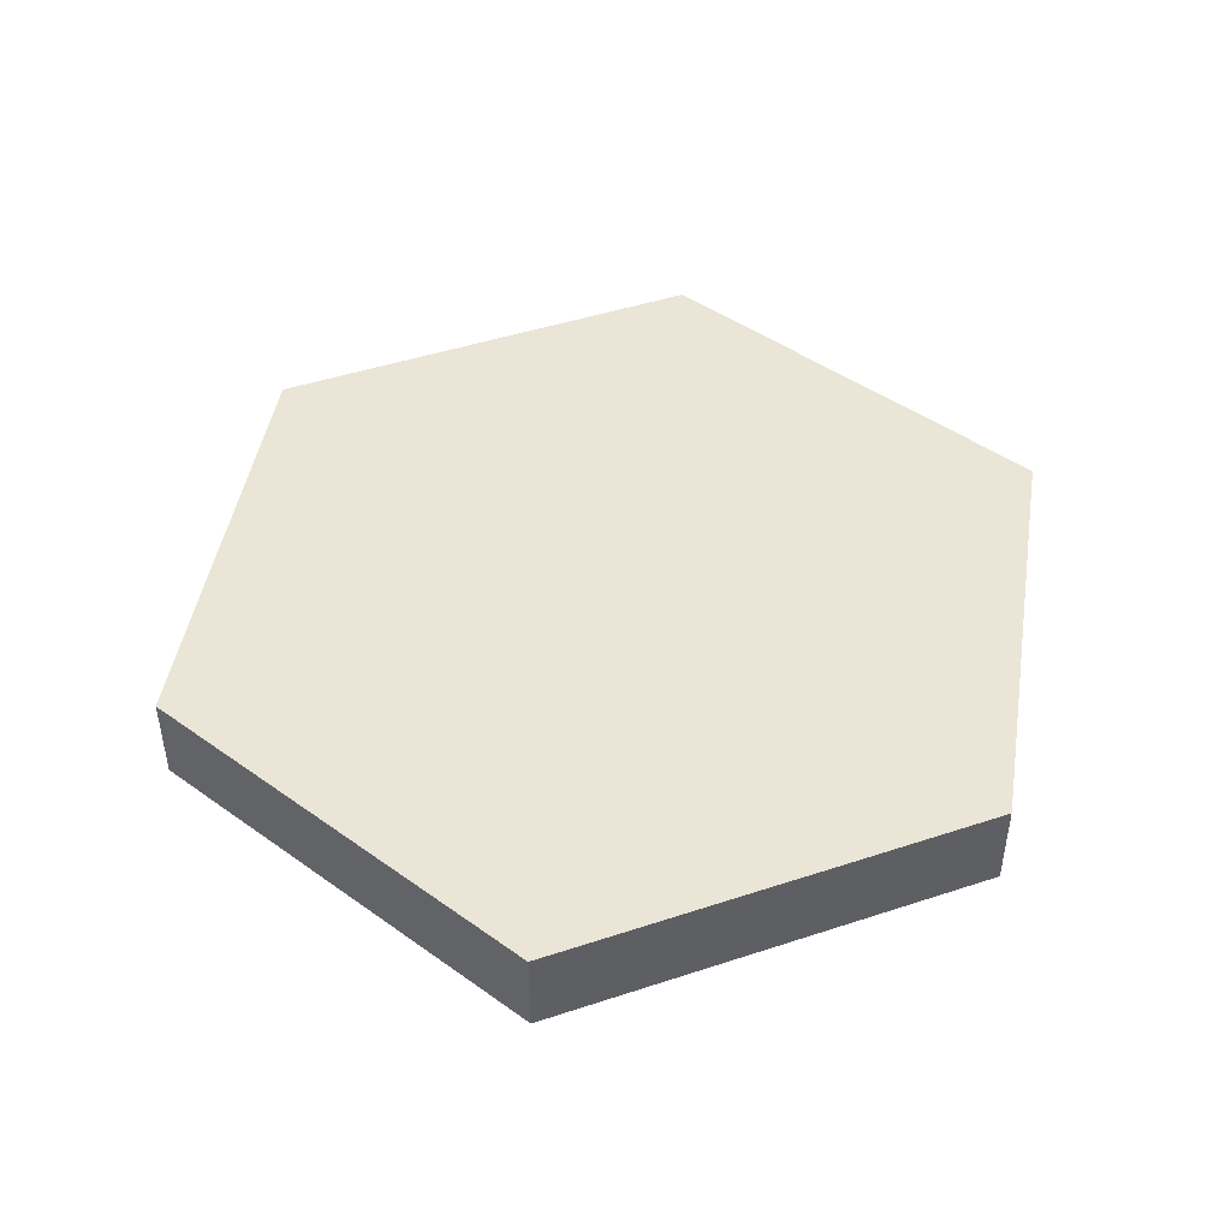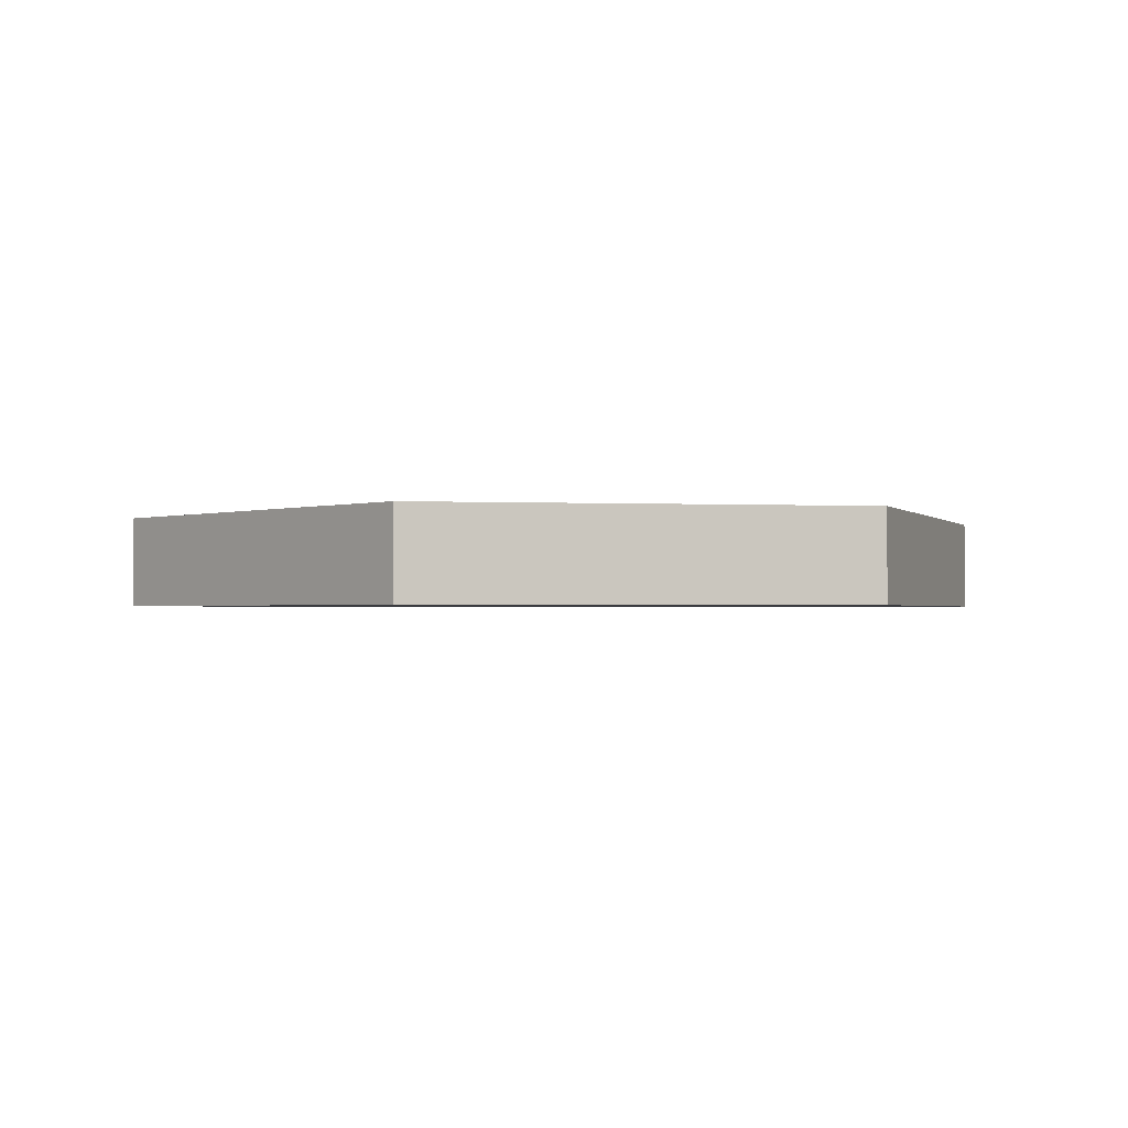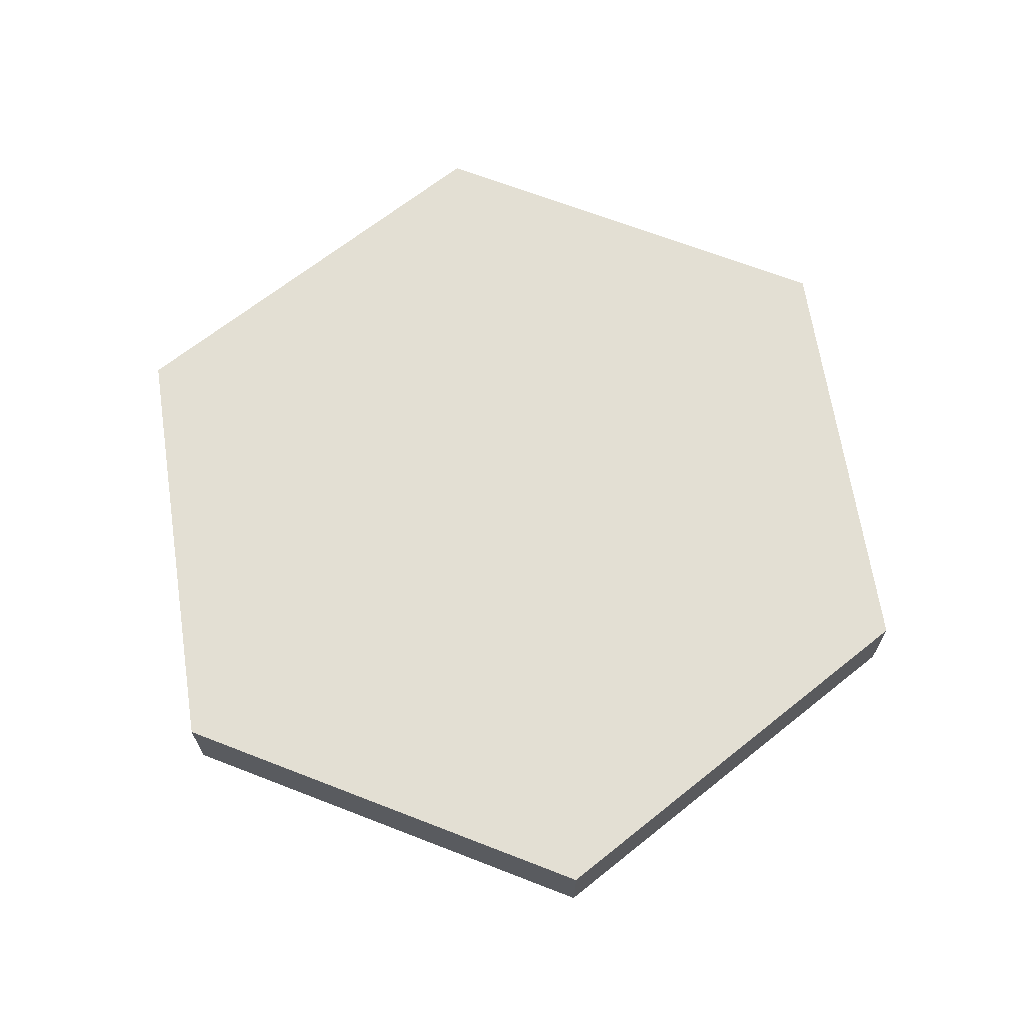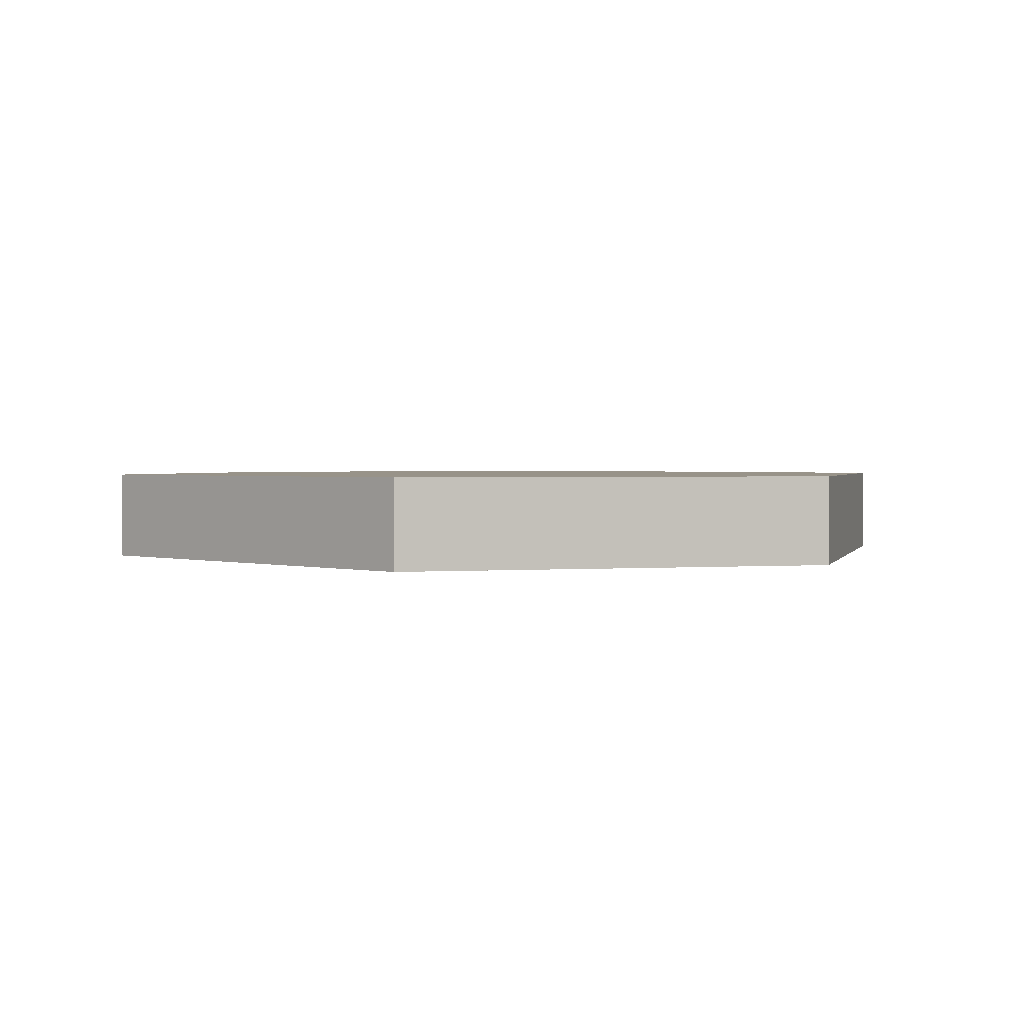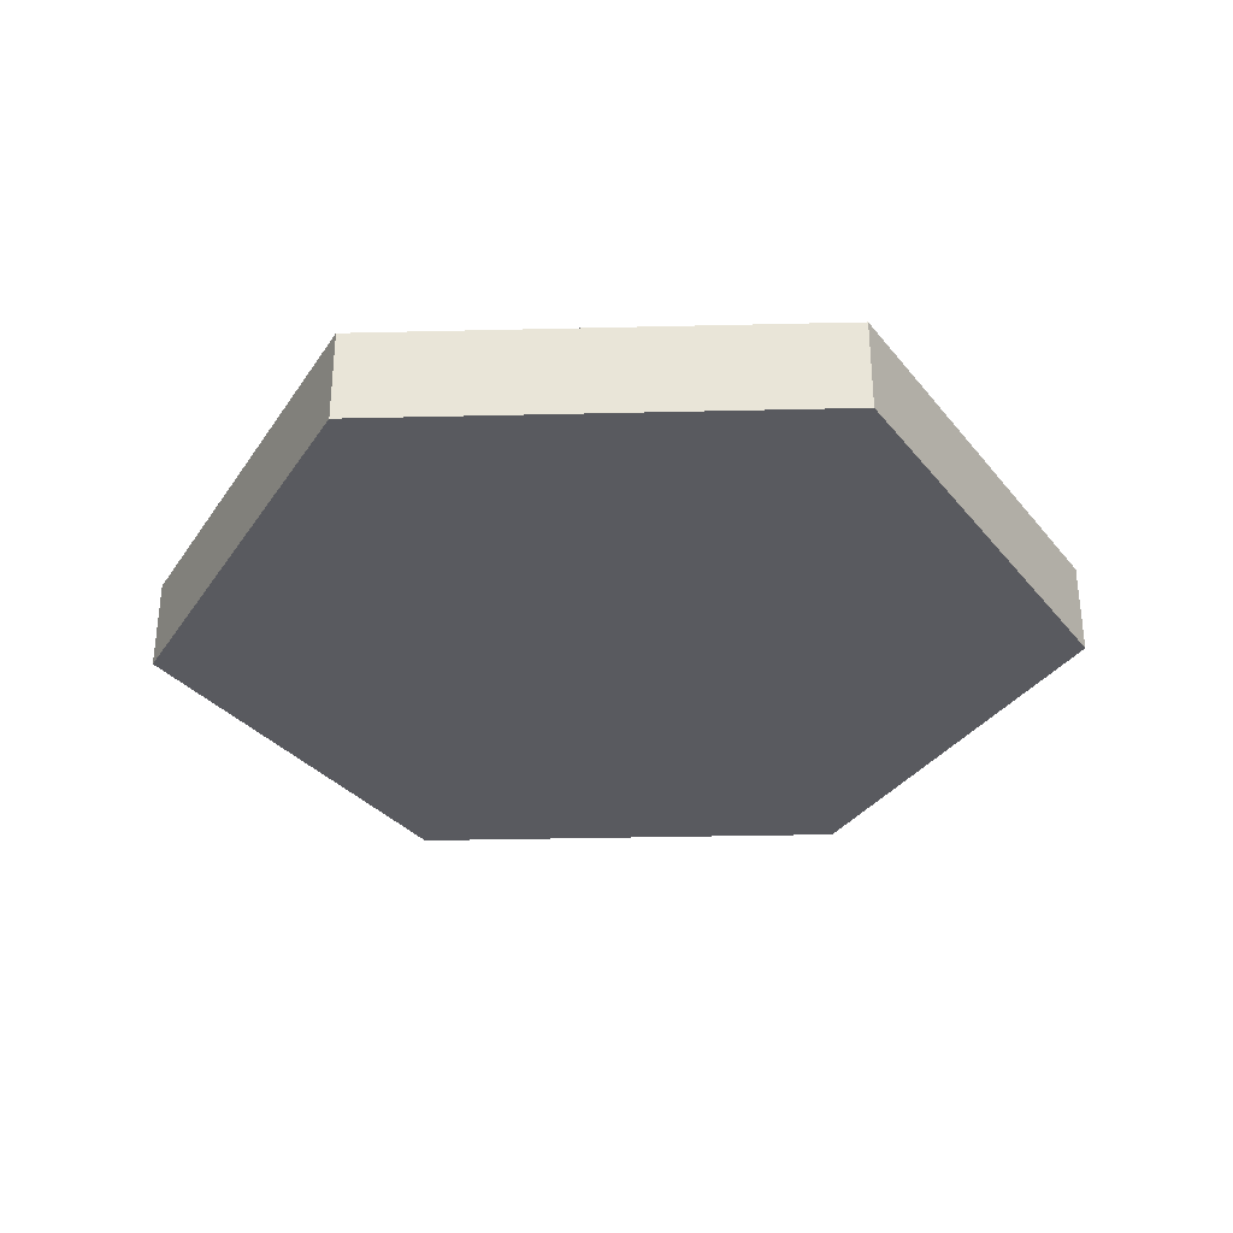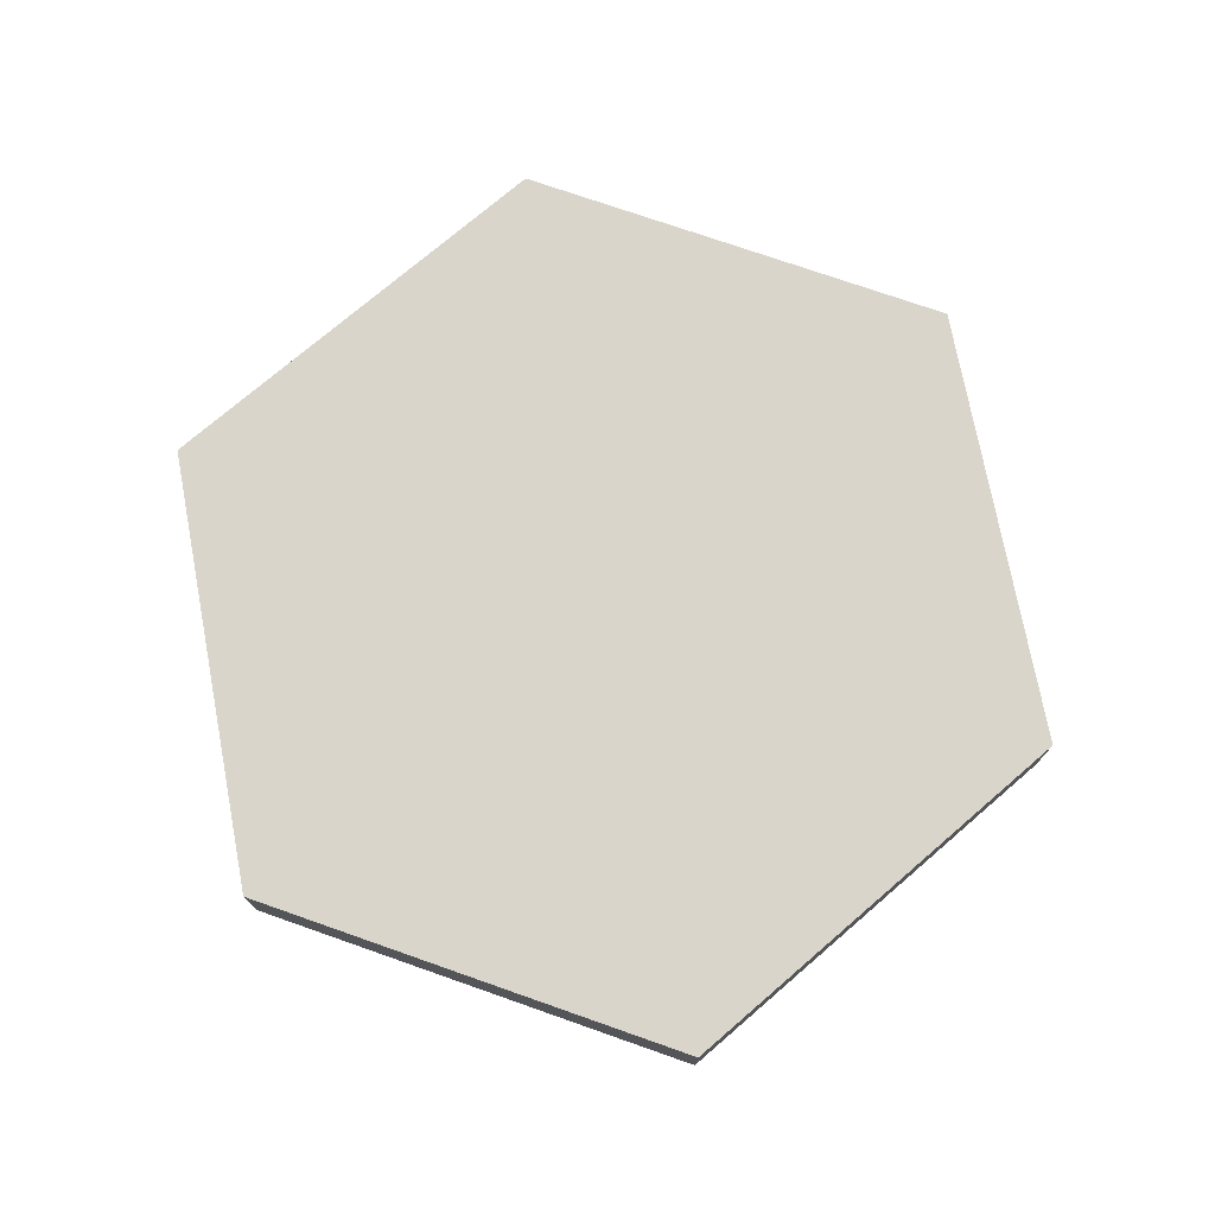
<metadata>
{"format":"obj","ext":"obj","renderer":"f3d","projection":"perspective","resolution":1024,"background":"white","views":[{"elev":46.0,"azim":-20.7,"up":"+Z"},{"elev":-1.3,"azim":-130.7,"up":"+Z"},{"elev":66.9,"azim":-98.7,"up":"+Z"},{"elev":1.6,"azim":-135.5,"up":"+Z"},{"elev":-31.9,"azim":-118.1,"up":"+Z"},{"elev":74.5,"azim":19.3,"up":"+Z"}]}
</metadata>
<code>
o Cylinder
v -1 0 -0.1
v -0.5 -0.866 0.1
v -1 -0 0.1
v -0.5 -0.866 -0.1
v 0.5 -0.866 0.1
v 1 0 -0.1
v 1 -0 0.1
v 0.5 0.866 0.1
v 0.5 0.866 -0.1
v 0.5 -0.866 -0.1
v -0.5 0.866 0.1
v -0.5 0.866 -0.1
f 1 2 3
f 4 5 2
f 5 6 7
f 6 8 7
f 1 9 10
f 9 11 8
f 12 3 11
f 2 7 11
f 1 4 2
f 4 10 5
f 5 10 6
f 6 9 8
f 10 4 1
f 1 12 9
f 9 6 10
f 9 12 11
f 12 1 3
f 11 3 2
f 2 5 7
f 7 8 11

</code>
